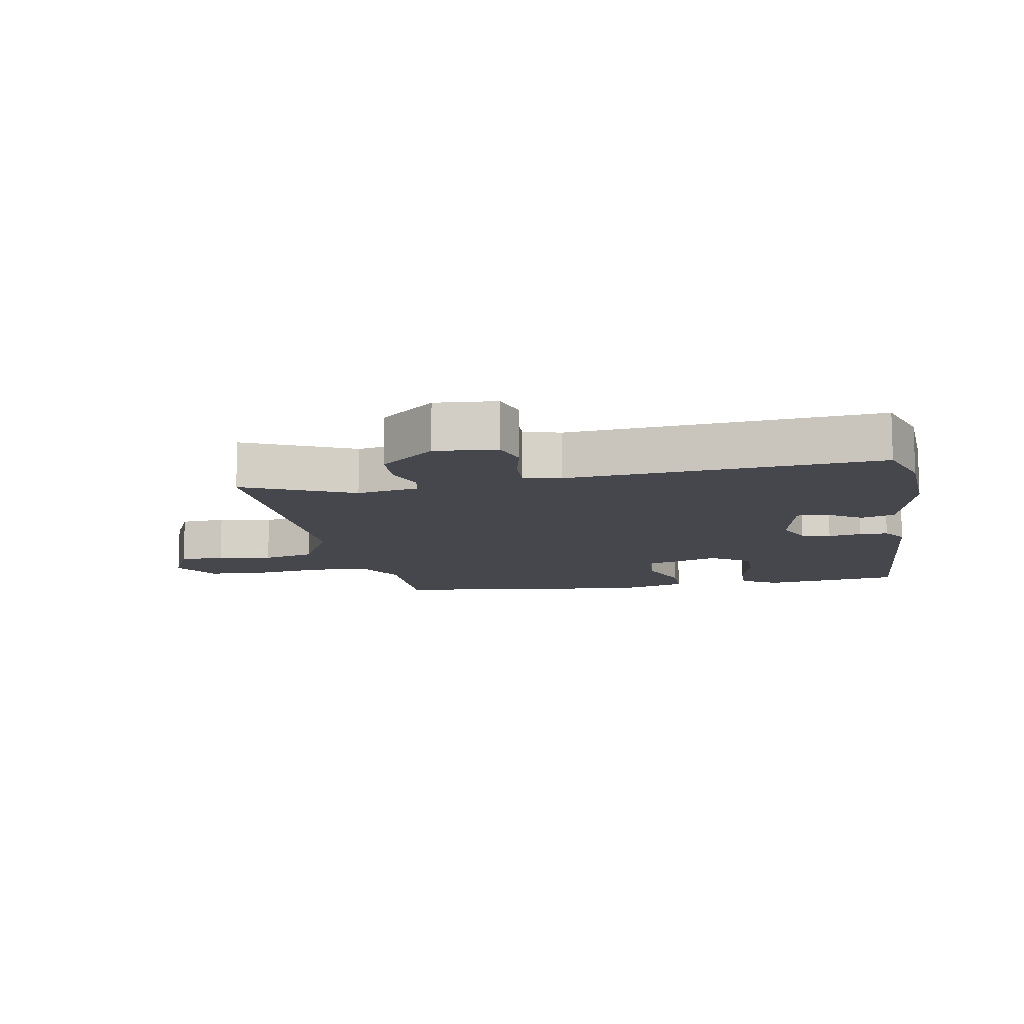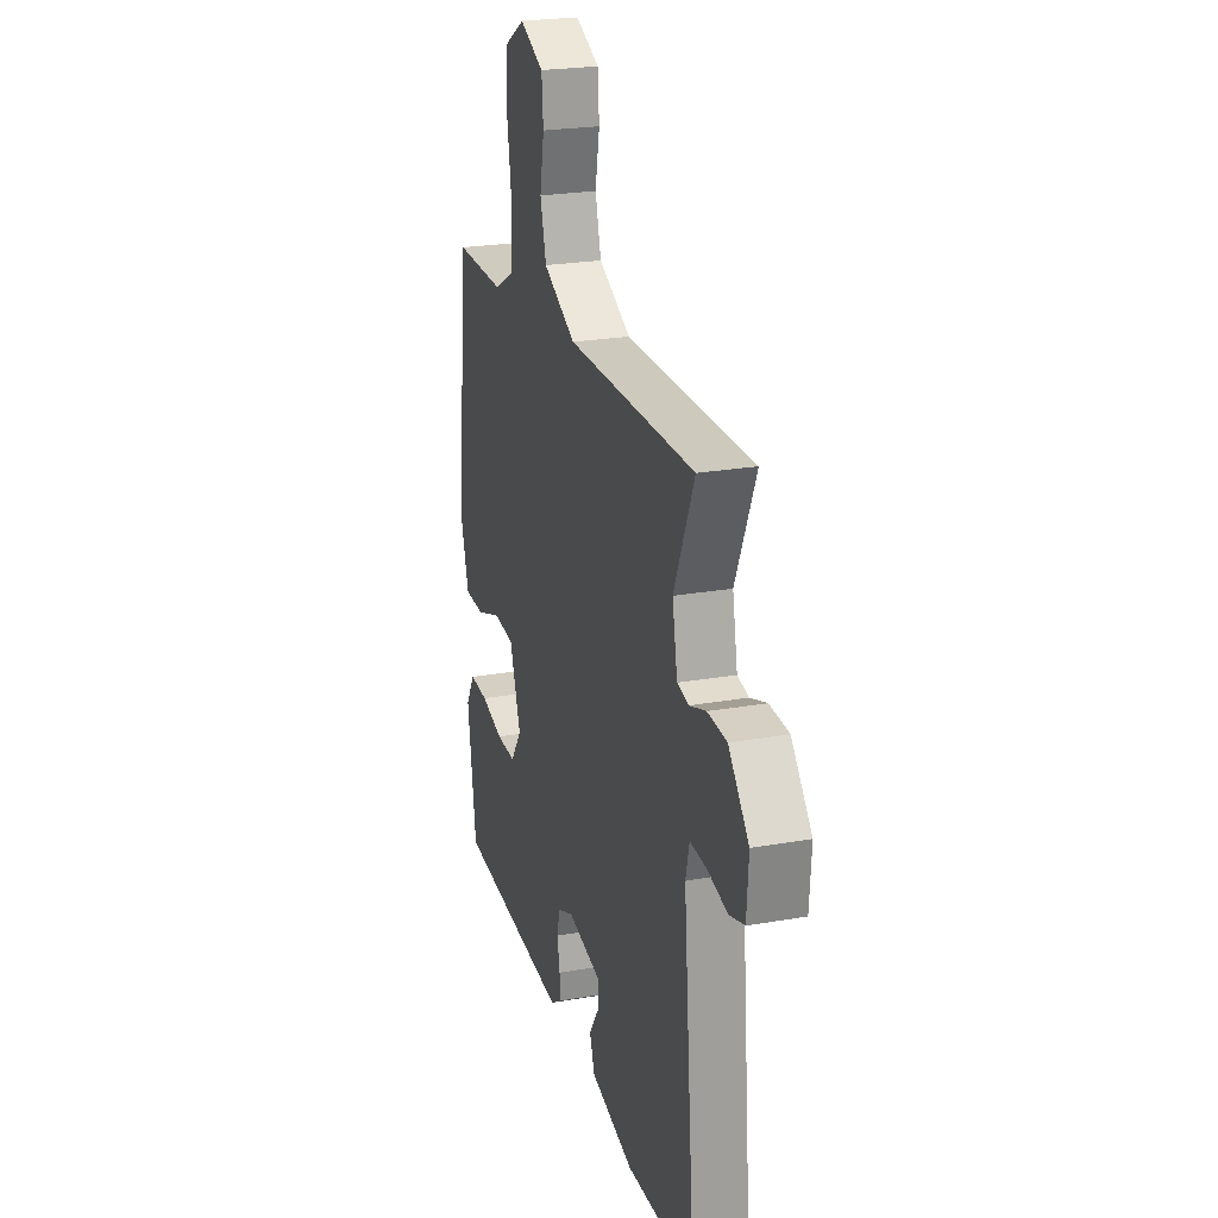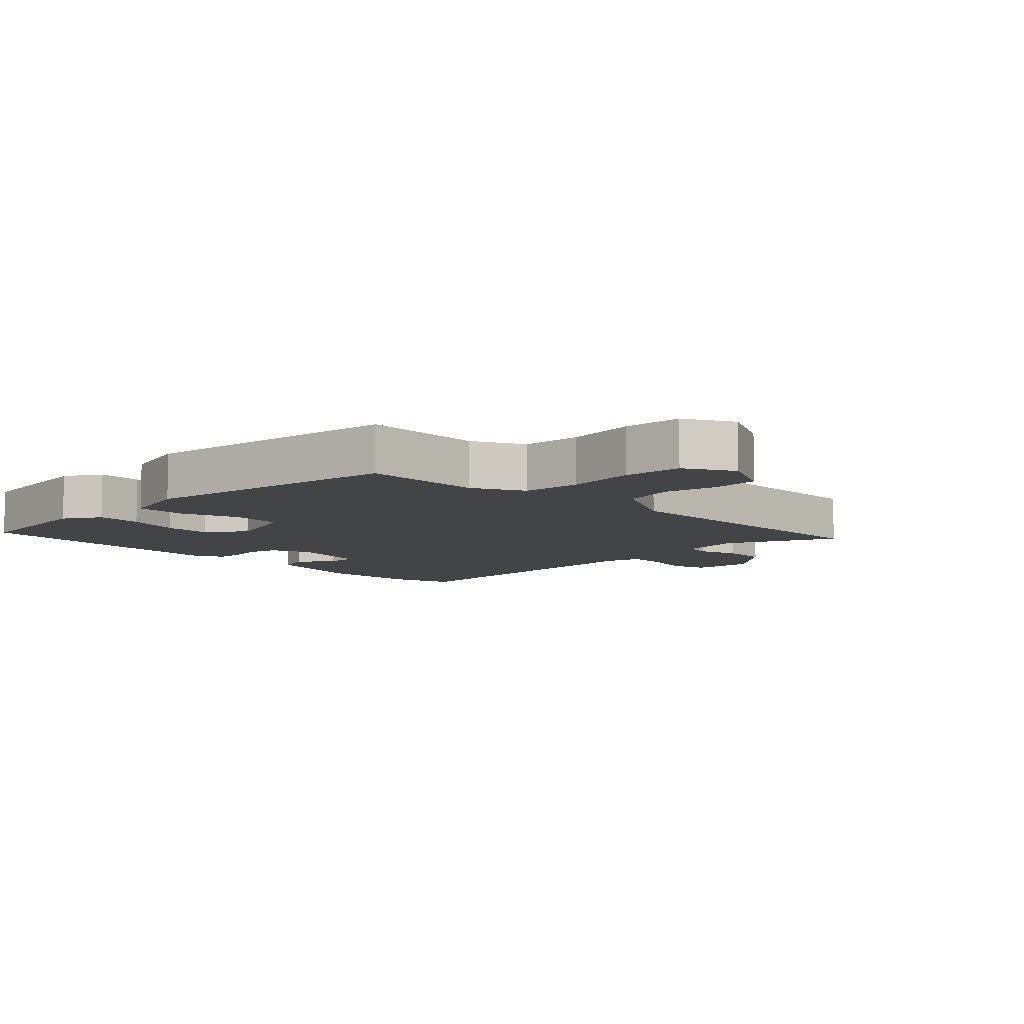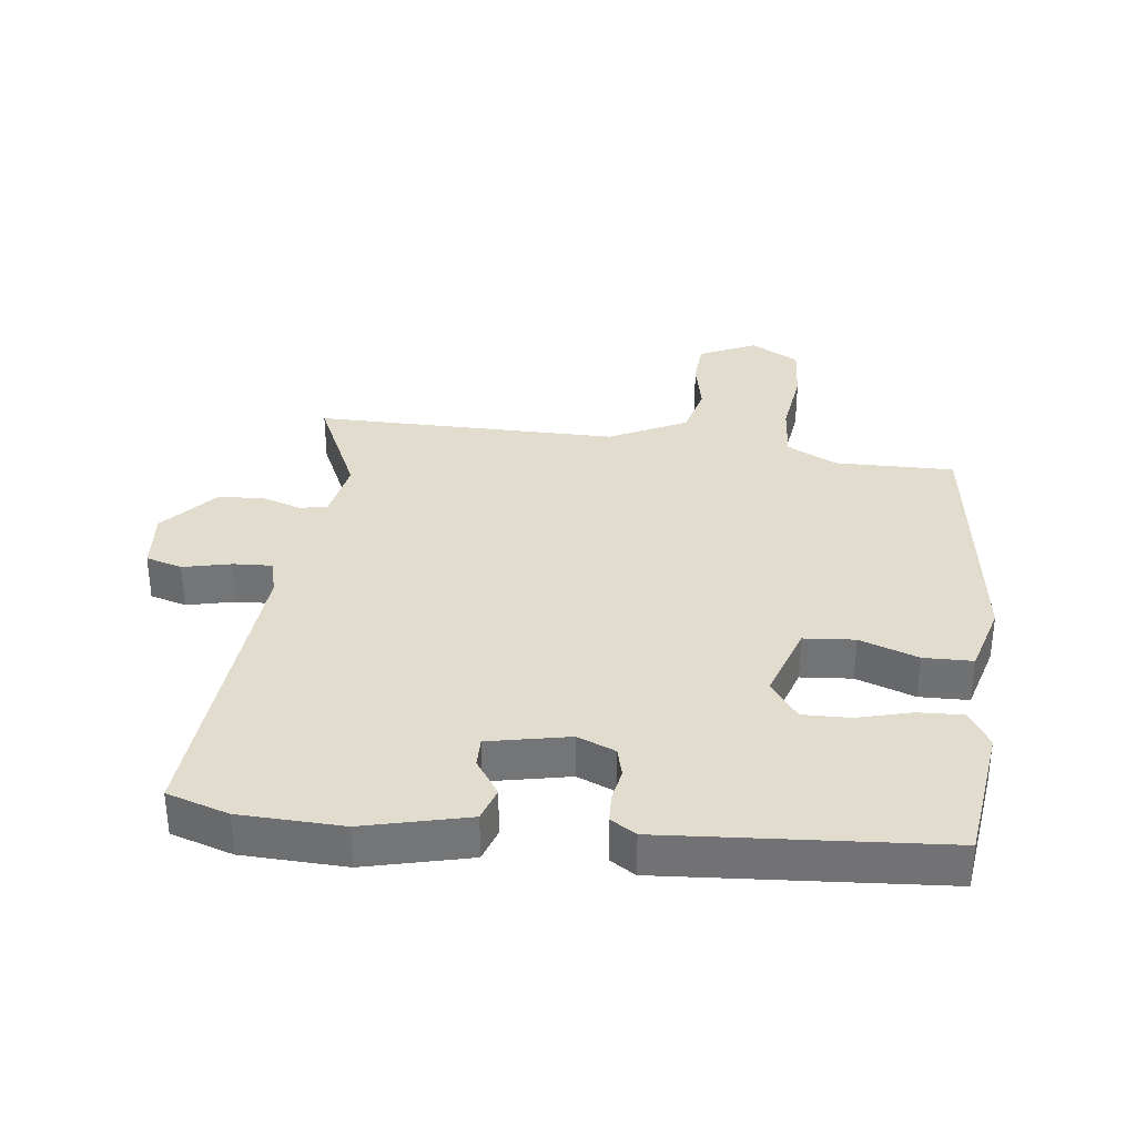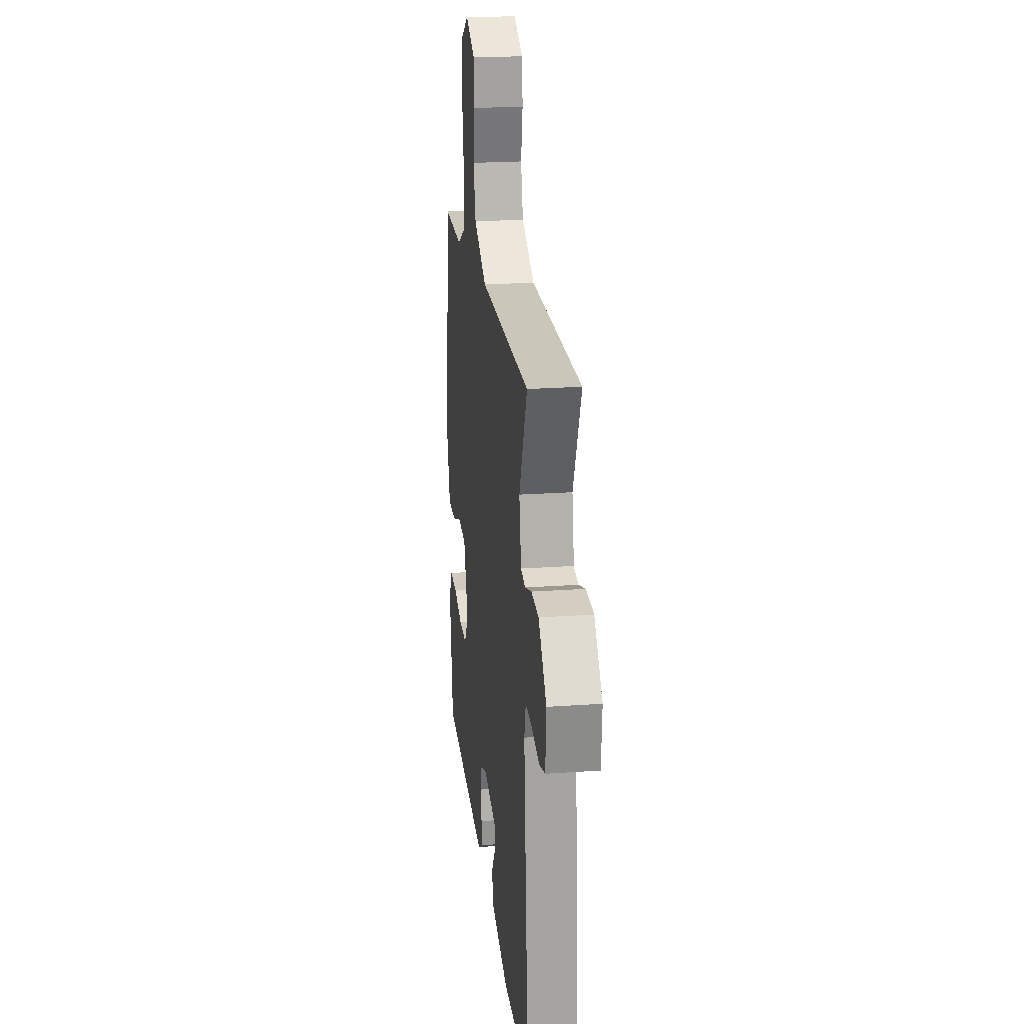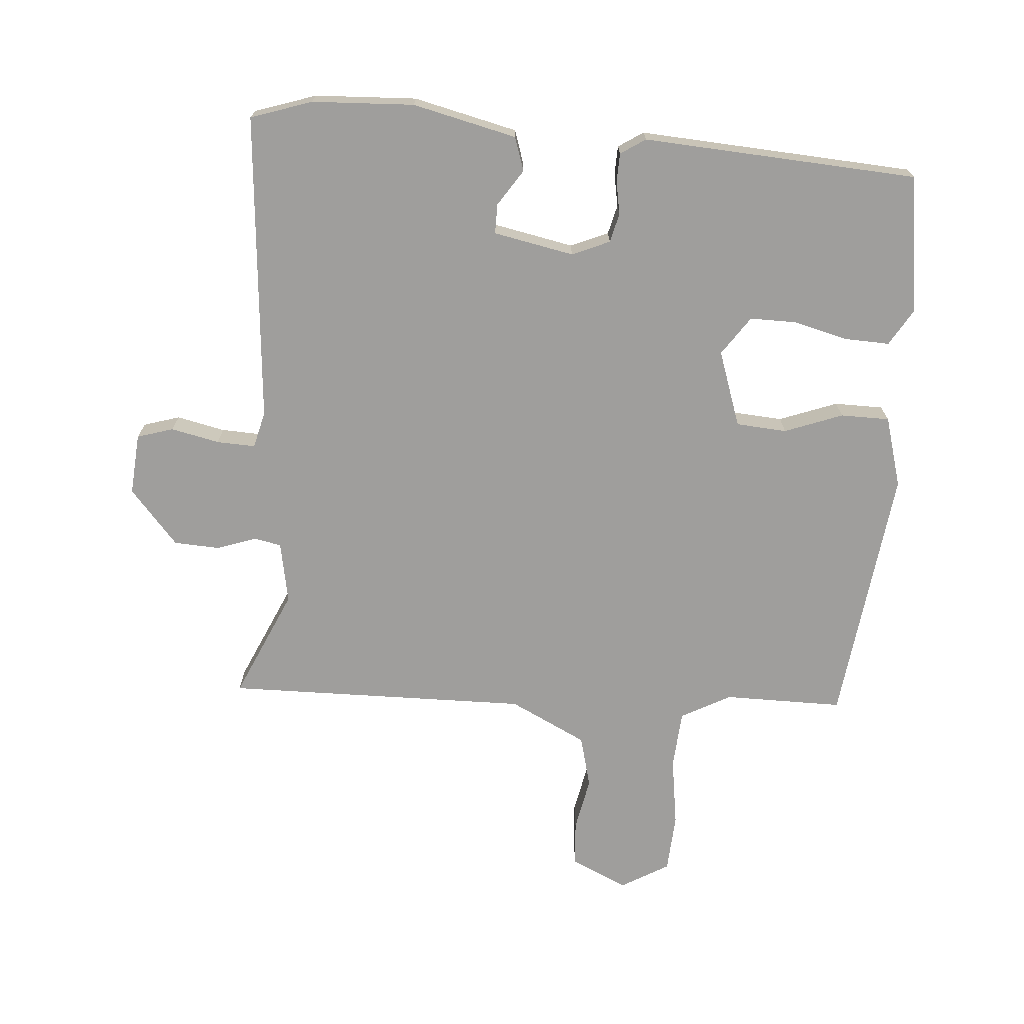
<metadata>
{"format":"obj","ext":"obj","renderer":"f3d","projection":"perspective","resolution":1024,"background":"white","views":[{"elev":-11.0,"azim":99.7,"up":"+Y"},{"elev":24.0,"azim":73.7,"up":"+Z"},{"elev":-8.1,"azim":-46.7,"up":"+Y"},{"elev":34.0,"azim":-174.1,"up":"+Y"},{"elev":22.5,"azim":83.1,"up":"+Z"},{"elev":-71.0,"azim":175.1,"up":"+Y"}]}
</metadata>
<code>
v -0.496 0.07 0.453
v -0.308 0.07 0.454
v -0.23 0.07 0.497
v -0.224 0.07 0.589
v -0.241 0.07 0.699
v -0.236 0.07 0.792
v -0.161 0.07 0.837
v -0.071 0.07 0.797
v -0.065 0.07 0.725
v -0.081 0.07 0.64
v -0.059 0.07 0.558
v 0.063 0.07 0.499
v 0.542 0.07 0.51
v 0.466 0.07 0.337
v 0.485 0.07 0.24
v 0.528 0.07 0.232
v 0.59 0.07 0.254
v 0.662 0.07 0.251
v 0.738 0.07 0.165
v 0.731 0.07 0.068
v 0.674 0.07 0.05
v 0.598 0.07 0.066
v 0.537 0.07 0.068
v 0.523 0.07 0.01
v 0.568 0.07 -0.477
v 0.472 0.07 -0.51
v 0.311 0.07 -0.519
v 0.147 0.07 -0.482
v 0.129 0.07 -0.429
v 0.166 0.07 -0.372
v 0.166 0.07 -0.325
v 0.039 0.07 -0.301
v -0.02 0.07 -0.327
v -0.031 0.07 -0.373
v -0.021 0.07 -0.425
v -0.022 0.07 -0.47
v -0.061 0.07 -0.496
v -0.495 0.07 -0.473
v -0.527 0.07 -0.255
v -0.493 0.07 -0.197
v -0.422 0.07 -0.199
v -0.337 0.07 -0.22
v -0.263 0.07 -0.22
v -0.221 0.07 -0.158
v -0.263 0.07 -0.039
v -0.343 0.07 -0.034
v -0.434 0.07 -0.069
v -0.511 0.07 -0.069
v -0.544 0.07 0.042
v -0.496 0 0.453
v -0.308 0 0.454
v -0.23 0 0.497
v -0.224 0 0.589
v -0.241 0 0.699
v -0.236 0 0.792
v -0.161 0 0.837
v -0.071 0 0.797
v -0.065 0 0.725
v -0.081 0 0.64
v -0.059 0 0.558
v 0.063 0 0.499
v 0.542 0 0.51
v 0.466 0 0.337
v 0.485 0 0.24
v 0.528 0 0.232
v 0.59 0 0.254
v 0.662 0 0.251
v 0.738 0 0.165
v 0.731 0 0.068
v 0.674 0 0.05
v 0.598 0 0.066
v 0.537 0 0.068
v 0.523 0 0.01
v 0.568 0 -0.477
v 0.472 0 -0.51
v 0.311 0 -0.519
v 0.147 0 -0.482
v 0.129 0 -0.429
v 0.166 0 -0.372
v 0.166 0 -0.325
v 0.039 0 -0.301
v -0.02 0 -0.327
v -0.031 0 -0.373
v -0.021 0 -0.425
v -0.022 0 -0.47
v -0.061 0 -0.496
v -0.495 0 -0.473
v -0.527 0 -0.255
v -0.493 0 -0.197
v -0.422 0 -0.199
v -0.337 0 -0.22
v -0.263 0 -0.22
v -0.221 0 -0.158
v -0.263 0 -0.039
v -0.343 0 -0.034
v -0.434 0 -0.069
v -0.511 0 -0.069
v -0.544 0 0.042
f 49 1 2
f 48 49 2
f 47 48 2
f 46 47 2
f 45 46 2 3
f 44 45 3 4
f 40 41 42
f 39 40 42
f 38 39 42
f 37 38 42
f 36 37 42
f 35 36 42
f 34 35 42
f 33 34 42 43
f 32 33 43 44
f 28 29 30
f 27 28 30
f 26 27 30
f 25 26 30
f 24 25 30
f 23 24 30 31
f 20 21 22
f 19 20 22
f 18 19 22
f 17 18 22
f 16 17 22
f 15 16 22 23
f 12 13 14
f 12 14 15
f 32 44 4
f 31 32 4
f 23 31 4
f 15 23 4
f 12 15 4
f 11 12 4
f 5 6 7
f 4 5 7
f 11 4 7
f 10 11 7
f 7 8 9 10
f 51 50 98
f 51 98 97
f 51 97 96
f 51 96 95
f 52 51 95 94
f 53 52 94 93
f 91 90 89
f 91 89 88
f 91 88 87
f 91 87 86
f 91 86 85
f 91 85 84
f 91 84 83
f 92 91 83 82
f 93 92 82 81
f 79 78 77
f 79 77 76
f 79 76 75
f 79 75 74
f 79 74 73
f 80 79 73 72
f 71 70 69
f 71 69 68
f 71 68 67
f 71 67 66
f 71 66 65
f 72 71 65 64
f 63 62 61
f 64 63 61
f 53 93 81
f 53 81 80
f 53 80 72
f 53 72 64
f 53 64 61
f 53 61 60
f 56 55 54
f 56 54 53
f 56 53 60
f 56 60 59
f 59 58 57 56
f 1 50 51 2
f 2 51 52 3
f 3 52 53 4
f 4 53 54 5
f 5 54 55 6
f 6 55 56 7
f 7 56 57 8
f 8 57 58 9
f 9 58 59 10
f 10 59 60 11
f 11 60 61 12
f 12 61 62 13
f 13 62 63 14
f 14 63 64 15
f 15 64 65 16
f 16 65 66 17
f 17 66 67 18
f 18 67 68 19
f 19 68 69 20
f 20 69 70 21
f 21 70 71 22
f 22 71 72 23
f 23 72 73 24
f 24 73 74 25
f 25 74 75 26
f 26 75 76 27
f 27 76 77 28
f 28 77 78 29
f 29 78 79 30
f 30 79 80 31
f 31 80 81 32
f 32 81 82 33
f 33 82 83 34
f 34 83 84 35
f 35 84 85 36
f 36 85 86 37
f 37 86 87 38
f 38 87 88 39
f 39 88 89 40
f 40 89 90 41
f 41 90 91 42
f 42 91 92 43
f 43 92 93 44
f 44 93 94 45
f 45 94 95 46
f 46 95 96 47
f 47 96 97 48
f 48 97 98 49
f 49 98 50 1

</code>
